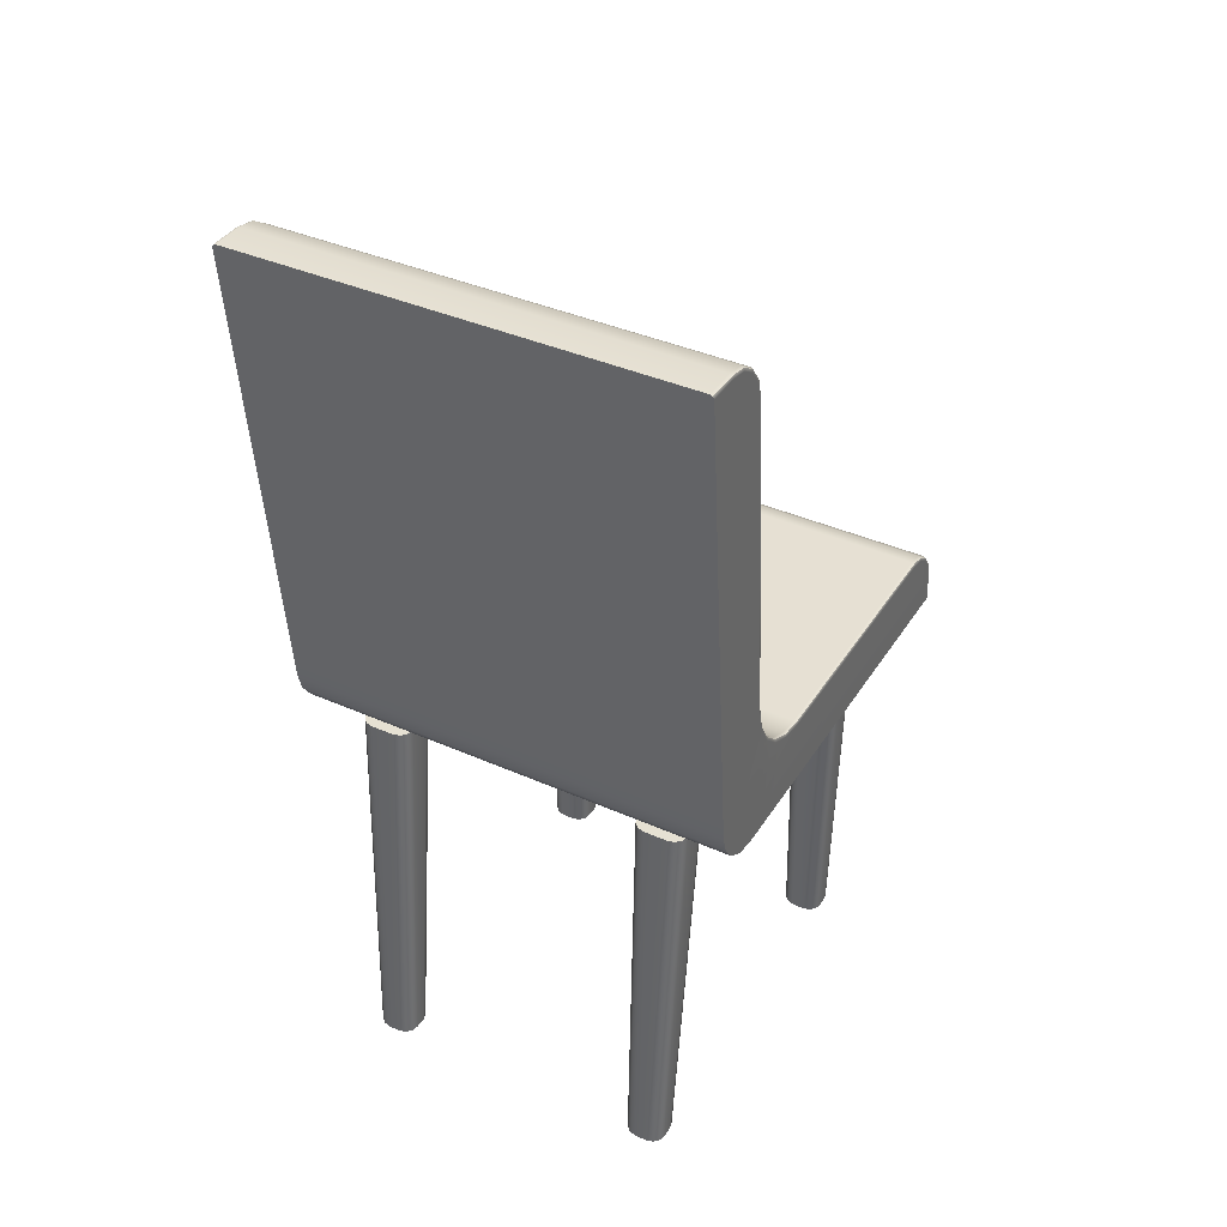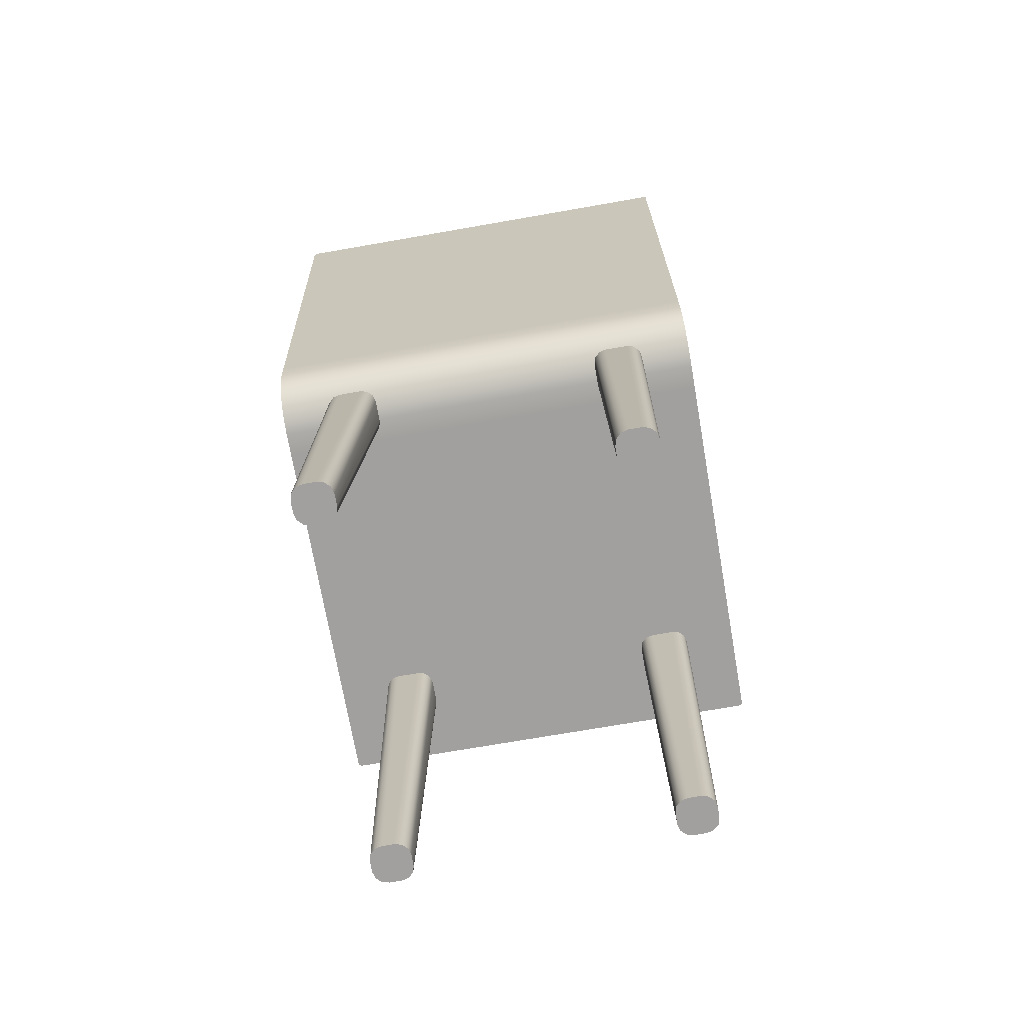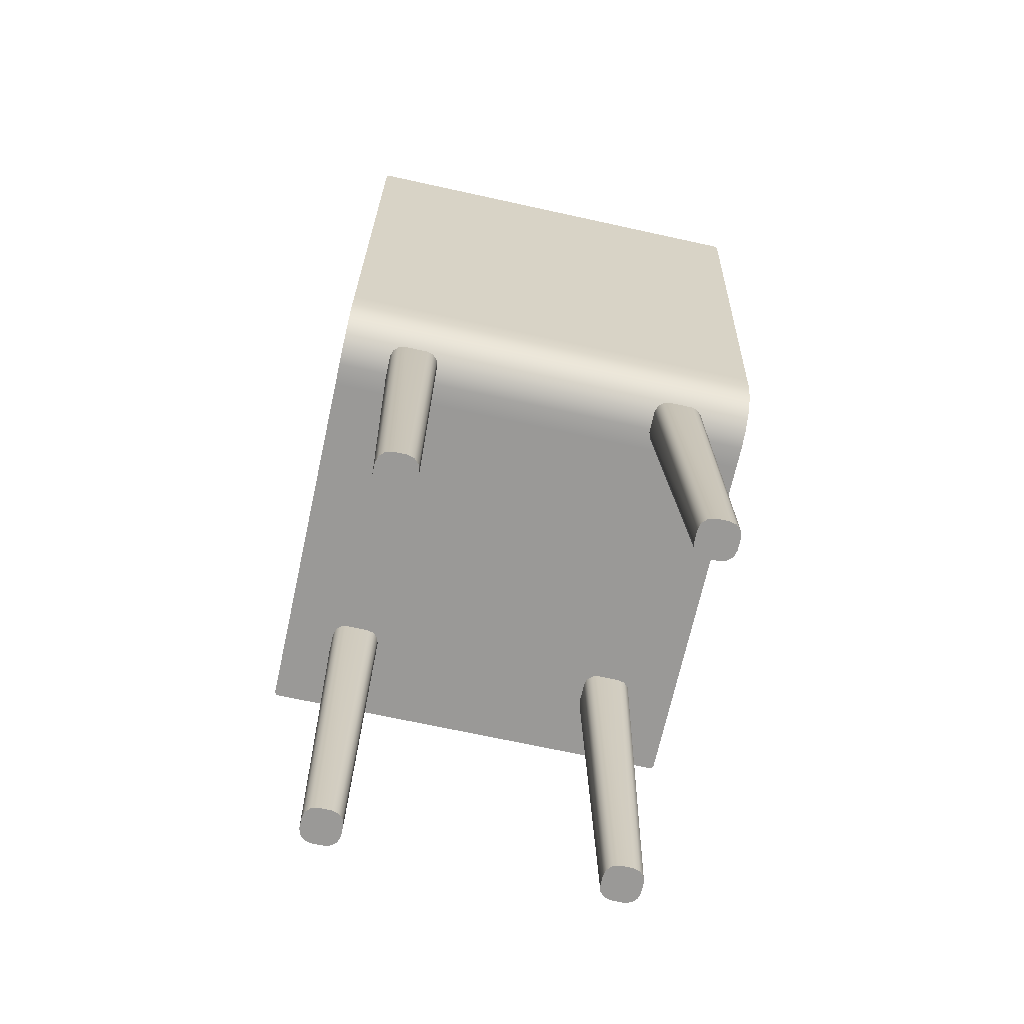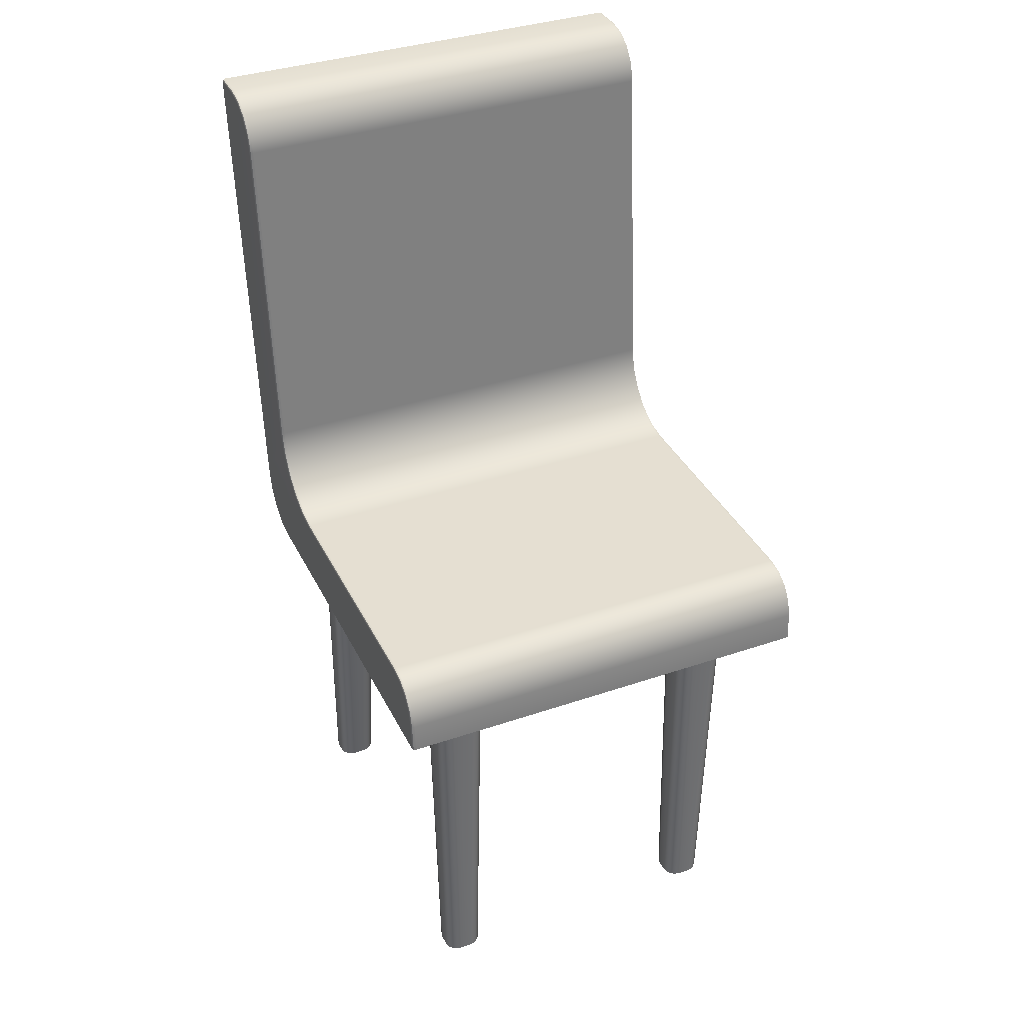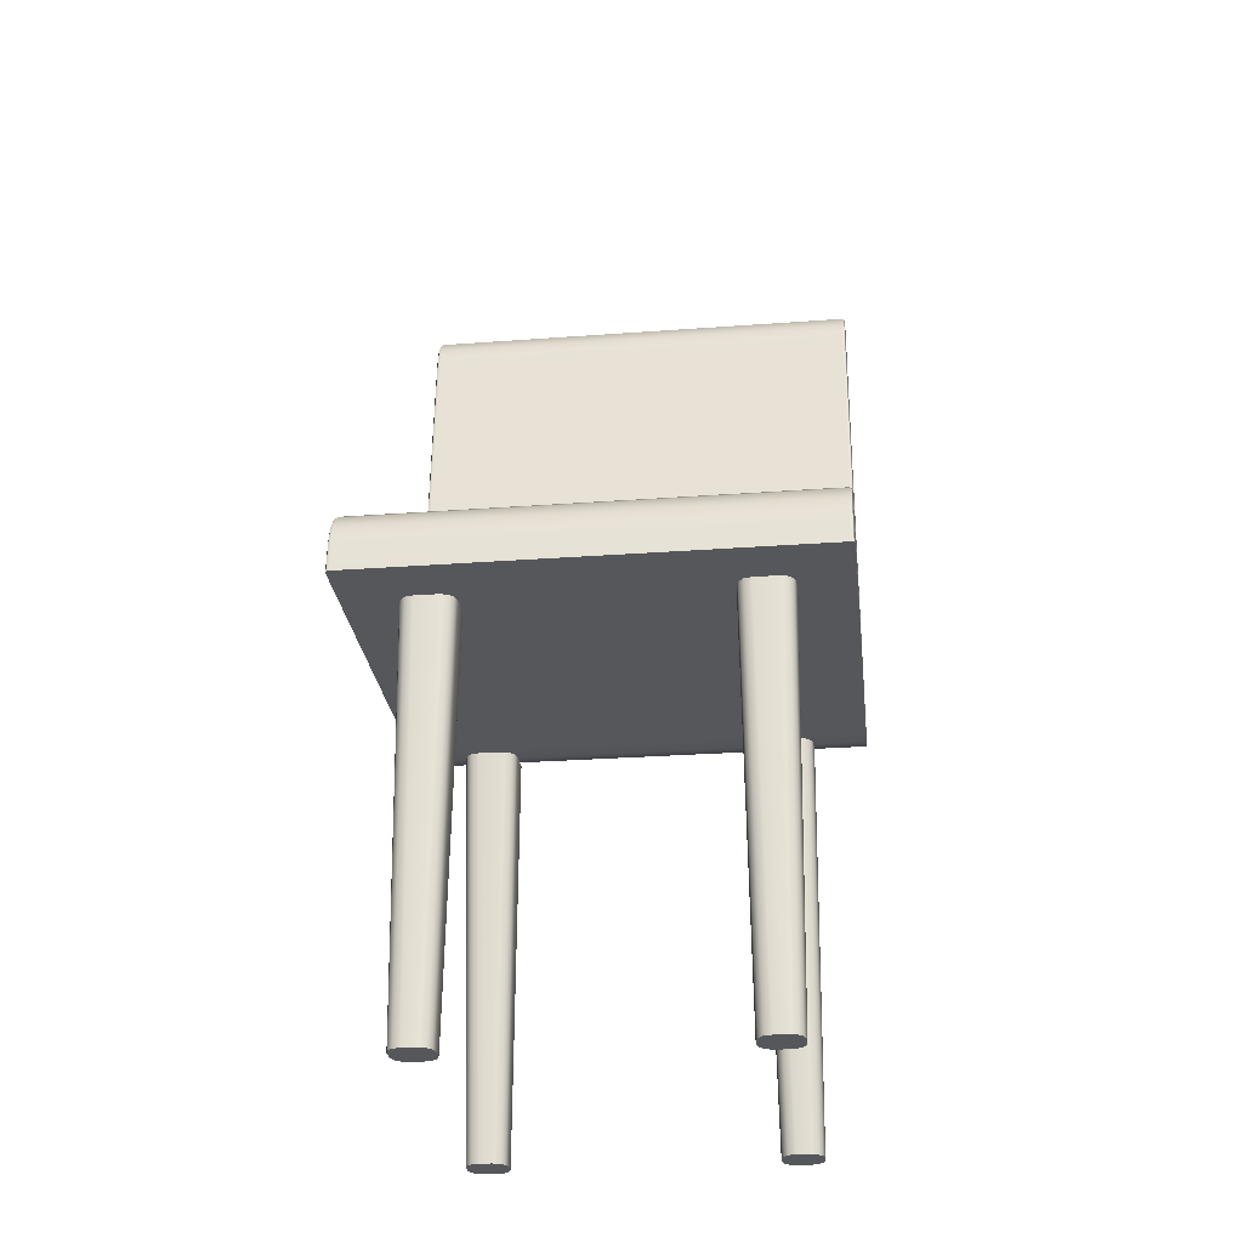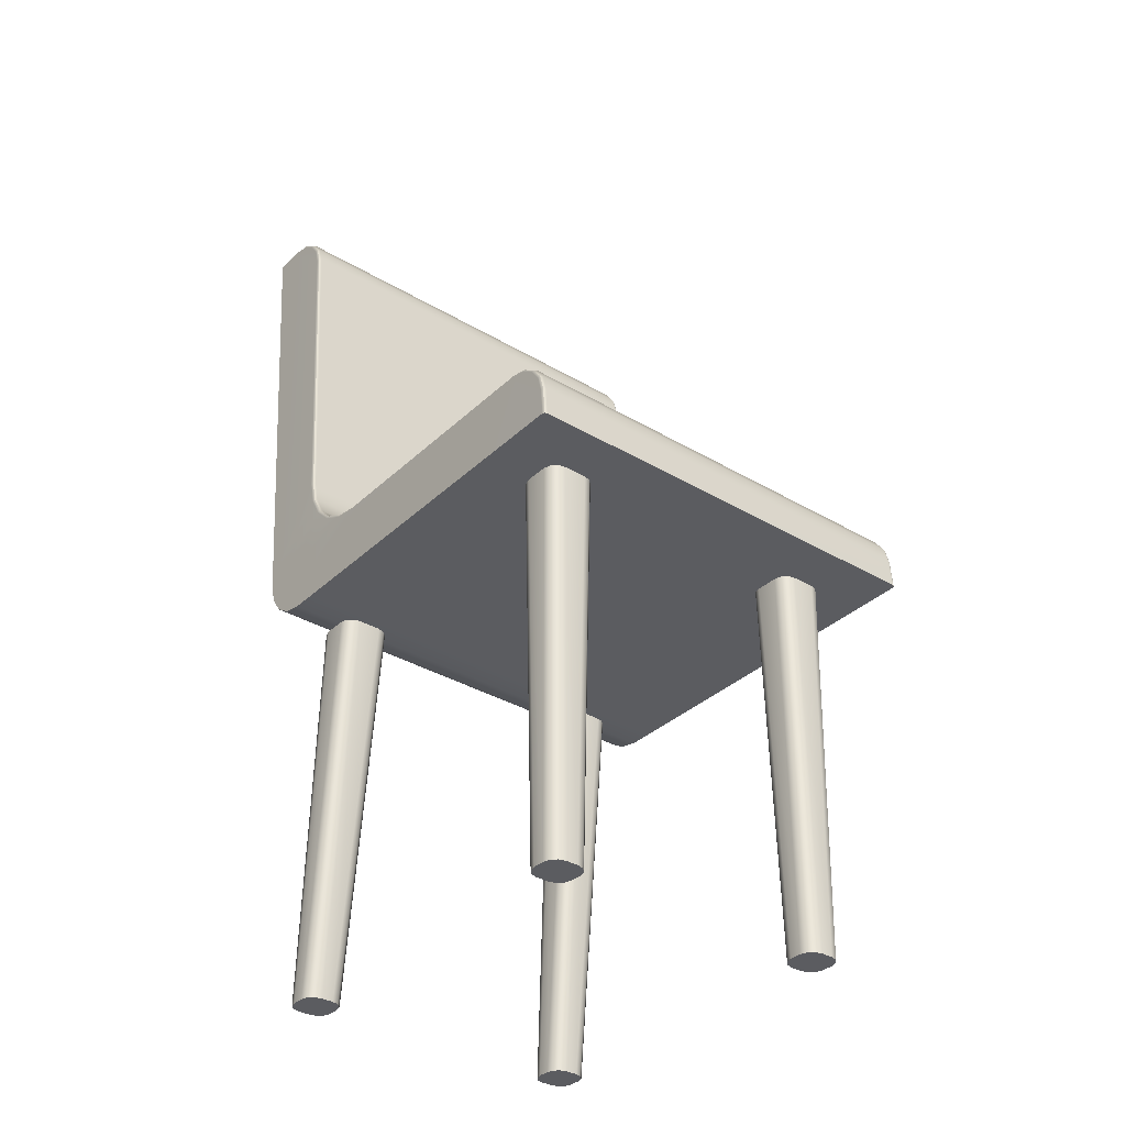
<metadata>
{"format":"obj","ext":"obj","renderer":"f3d","projection":"perspective","resolution":1024,"background":"white","views":[{"elev":38.9,"azim":29.1,"up":"+Y"},{"elev":-71.9,"azim":9.9,"up":"+Y"},{"elev":-69.0,"azim":-12.4,"up":"+Y"},{"elev":36.7,"azim":156.1,"up":"+Y"},{"elev":-27.2,"azim":-173.4,"up":"+Y"},{"elev":-34.5,"azim":141.3,"up":"+Y"}]}
</metadata>
<code>
g default
v 0.653 -0.01201 1.965
v 0.6856 -0.01201 1.933
v 0.6812 -0.01201 1.949
v 0.6693 -0.01201 1.961
v 0.6664 0.9162 1.978
v 0.6827 0.9162 1.974
v 0.6946 0.9162 1.962
v 0.699 0.9162 1.946
v 0.653 -0.01201 1.874
v 0.6693 -0.01201 1.878
v 0.6812 -0.01201 1.89
v 0.6856 -0.01201 1.906
v 0.6664 0.9162 1.861
v 0.699 0.9162 1.893
v 0.6946 0.9162 1.877
v 0.6827 0.9162 1.865
v 0.5835 0.9162 1.962
v 0.5954 0.9162 1.974
v 0.6117 0.9162 1.978
v 0.5791 0.9162 1.946
v 0.6251 -0.01201 1.965
v 0.6088 -0.01201 1.961
v 0.5969 -0.01201 1.949
v 0.5925 -0.01201 1.933
v 0.5954 0.9162 1.865
v 0.5835 0.9162 1.877
v 0.5791 0.9162 1.893
v 0.6117 0.9162 1.861
v 0.6251 -0.01201 1.874
v 0.5925 -0.01201 1.906
v 0.5969 -0.01201 1.89
v 0.6088 -0.01201 1.878
g FrontLeftChairLeg Chair01
f 8 2 12 14
f 24 20 27 30
f 13 9 29 28
f 19 21 1 5
f 1 4 6 5
f 4 3 7 6
f 3 2 8 7
f 12 11 15 14
f 11 10 16 15
f 10 9 13 16
f 19 18 22 21
f 18 17 23 22
f 17 20 24 23
f 27 26 31 30
f 26 25 32 31
f 25 28 29 32
f 25 26 27 20 17 18 19 5 6 7 8 14 15 16 13 28
f 29 9 10 11 12 2 3 4 1 21 22 23 24 30 31 32
g default
v 1.499 1.088 2.812
v 0.4592 1.088 2.812
v 0.4592 0.9162 2.626
v 1.499 0.9162 2.626
v 1.499 1.088 2.788
v 1.499 0.9334 2.627
v 0.4592 0.9334 2.627
v 0.4592 1.088 2.788
v 1.499 0.995 2.632
v 1.499 1.088 2.729
v 1.499 1.057 2.637
v 1.499 1.088 2.669
v 0.4592 1.088 2.729
v 0.4592 0.995 2.632
v 0.4592 1.088 2.669
v 0.4592 1.057 2.637
v 1.499 0.9894 2.794
v 1.499 0.9507 2.766
v 1.499 0.9251 2.726
v 1.499 0.9162 2.68
v 1.499 1.036 2.807
v 0.4592 0.9251 2.726
v 0.4592 0.9507 2.766
v 0.4592 0.9894 2.794
v 0.4592 1.036 2.807
v 0.4592 0.9162 2.68
v 1.499 0.9162 1.748
v 1.49 0.9162 1.74
v 1.496 0.9162 1.742
v 1.499 0.9834 1.753
v 1.496 0.9843 1.747
v 1.49 0.9848 1.745
v 1.49 2.159 2.914
v 1.499 2.151 2.913
v 1.496 2.157 2.914
v 1.49 2.159 2.84
v 1.496 2.157 2.841
v 1.499 2.151 2.841
v 0.4674 2.159 2.914
v 0.4616 2.157 2.914
v 0.4592 2.151 2.913
v 0.4592 2.151 2.841
v 0.4616 2.157 2.841
v 0.4674 2.159 2.84
v 1.49 1.264 2.654
v 1.496 1.264 2.657
v 1.499 1.263 2.662
v 1.499 2.043 2.728
v 1.496 2.044 2.723
v 1.49 2.045 2.72
v 1.499 1.079 2.469
v 1.496 1.085 2.469
v 1.49 1.088 2.468
v 1.49 1.088 1.852
v 1.496 1.085 1.852
v 1.499 1.079 1.853
v 0.4592 1.263 2.662
v 0.4616 1.264 2.657
v 0.4674 1.264 2.654
v 0.4674 2.045 2.72
v 0.4616 2.044 2.723
v 0.4592 2.043 2.728
v 0.4674 1.088 2.468
v 0.4616 1.085 2.469
v 0.4592 1.079 2.469
v 0.4592 1.079 1.853
v 0.4616 1.085 1.852
v 0.4674 1.088 1.852
v 1.49 1.209 2.641
v 1.496 1.208 2.644
v 1.499 1.206 2.649
v 0.4674 1.209 2.641
v 0.4616 1.208 2.644
v 0.4592 1.206 2.649
v 1.49 1.159 2.613
v 1.496 1.158 2.615
v 1.499 1.154 2.62
v 0.4674 1.159 2.613
v 0.4616 1.158 2.615
v 0.4592 1.154 2.62
v 1.49 1.121 2.573
v 1.496 1.119 2.574
v 1.499 1.114 2.577
v 0.4674 1.121 2.573
v 0.4616 1.119 2.574
v 0.4592 1.114 2.577
v 1.49 1.096 2.523
v 1.496 1.094 2.524
v 1.499 1.088 2.525
v 0.4674 1.096 2.523
v 0.4616 1.094 2.524
v 0.4592 1.088 2.525
v 0.4616 0.9162 1.742
v 0.4674 0.9162 1.74
v 0.4592 0.9162 1.748
v 0.4674 0.9848 1.745
v 0.4616 0.9843 1.747
v 0.4592 0.9834 1.753
v 1.49 1.08 1.813
v 1.496 1.078 1.814
v 1.499 1.072 1.816
v 0.4592 1.072 1.816
v 0.4616 1.078 1.814
v 0.4674 1.08 1.813
v 1.49 1.058 1.779
v 1.496 1.056 1.781
v 1.499 1.052 1.785
v 0.4592 1.052 1.785
v 0.4616 1.056 1.781
v 0.4674 1.058 1.779
v 1.49 1.025 1.755
v 1.496 1.024 1.758
v 1.499 1.021 1.763
v 0.4592 1.021 1.763
v 0.4616 1.024 1.758
v 0.4674 1.025 1.755
v 1.49 2.151 2.797
v 1.496 2.148 2.798
v 1.499 2.143 2.8
v 0.4592 2.143 2.8
v 0.4616 2.148 2.798
v 0.4674 2.151 2.797
v 1.49 2.126 2.759
v 1.496 2.125 2.761
v 1.499 2.12 2.765
v 0.4592 2.12 2.765
v 0.4616 2.125 2.761
v 0.4674 2.126 2.759
v 1.49 2.089 2.732
v 1.496 2.088 2.734
v 1.499 2.086 2.74
v 0.4592 2.086 2.74
v 0.4616 2.088 2.734
v 0.4674 2.089 2.732
g Chair01 ChairSeat
f 52 58 35 36
f 57 53 33 34
f 38 41 42 37
f 41 43 44 42
f 40 45 46 39
f 45 47 48 46
f 52 51 54 58
f 51 50 55 54
f 50 49 56 55
f 49 53 57 56
f 49 50 51 52 36 38 37 33 53
f 54 55 56 57 34 40 39 35 58
f 59 61 63 62
f 61 60 64 63
f 65 67 69 68
f 67 66 70 69
f 73 72 75 74
f 72 71 76 75
f 79 78 81 80
f 78 77 82 81
f 85 84 87 86
f 84 83 88 87
f 91 90 93 92
f 90 89 94 93
f 97 96 99 98
f 96 95 100 99
f 126 125 129 128
f 125 127 130 129
f 65 68 76 71
f 64 60 126 128
f 95 85 86 100
f 77 91 92 82
f 77 101 104 91
f 101 107 110 104
f 107 113 116 110
f 113 119 122 116
f 119 85 95 122
f 83 121 41 38
f 37 42 103 79
f 121 115 43 41
f 42 44 109 103
f 109 44 43 115
f 89 106 45 40
f 39 46 124 97
f 106 112 47 45
f 46 48 118 124
f 118 48 47 112
f 86 131 136 100
f 131 137 142 136
f 137 143 148 142
f 143 64 128 148
f 88 83 38 36 59 62 145 139 133
f 130 127 35 39 97 98 134 140 146
f 68 149 154 76
f 149 155 160 154
f 155 161 166 160
f 161 82 92 166
f 70 66 33 37 79 80 163 157 151
f 94 89 40 34 73 74 152 158 164
f 34 33 66 67 65 71 72 73
f 125 126 60 61 59 36 35 127
f 68 69 150 149
f 69 70 151 150
f 74 75 153 152
f 75 76 154 153
f 77 78 102 101
f 78 79 103 102
f 86 87 132 131
f 87 88 133 132
f 95 96 123 122
f 96 97 124 123
f 98 99 135 134
f 99 100 136 135
f 101 102 108 107
f 102 103 109 108
f 89 90 105 106
f 90 91 104 105
f 107 108 114 113
f 108 109 115 114
f 106 105 111 112
f 105 104 110 111
f 113 114 120 119
f 114 115 121 120
f 112 111 117 118
f 111 110 116 117
f 83 84 120 121
f 84 85 119 120
f 118 117 123 124
f 117 116 122 123
f 131 132 138 137
f 132 133 139 138
f 134 135 141 140
f 135 136 142 141
f 137 138 144 143
f 138 139 145 144
f 140 141 147 146
f 141 142 148 147
f 62 63 144 145
f 63 64 143 144
f 128 129 147 148
f 129 130 146 147
f 149 150 156 155
f 150 151 157 156
f 152 153 159 158
f 153 154 160 159
f 155 156 162 161
f 156 157 163 162
f 158 159 165 164
f 159 160 166 165
f 80 81 162 163
f 81 82 161 162
f 92 93 165 166
f 93 94 164 165
g default
v 1.333 -0.01201 2.81
v 1.366 -0.01201 2.779
v 1.361 -0.01201 2.795
v 1.349 -0.01201 2.806
v 1.347 0.9162 2.759
v 1.363 0.9162 2.755
v 1.375 0.9162 2.743
v 1.379 0.9162 2.727
v 1.333 -0.01201 2.719
v 1.349 -0.01201 2.724
v 1.361 -0.01201 2.735
v 1.366 -0.01201 2.751
v 1.347 0.9162 2.641
v 1.379 0.9162 2.673
v 1.375 0.9162 2.657
v 1.363 0.9162 2.646
v 1.264 0.9162 2.743
v 1.276 0.9162 2.755
v 1.292 0.9162 2.759
v 1.259 0.9162 2.727
v 1.305 -0.01201 2.81
v 1.289 -0.01201 2.806
v 1.277 -0.01201 2.795
v 1.273 -0.01201 2.779
v 1.276 0.9162 2.646
v 1.264 0.9162 2.657
v 1.259 0.9162 2.673
v 1.292 0.9162 2.641
v 1.305 -0.01201 2.719
v 1.273 -0.01201 2.751
v 1.277 -0.01201 2.735
v 1.289 -0.01201 2.724
g Chair01 BackRightChairLeg
f 174 168 178 180
f 190 186 193 196
f 179 175 195 194
f 185 187 167 171
f 167 170 172 171
f 170 169 173 172
f 169 168 174 173
f 178 177 181 180
f 177 176 182 181
f 176 175 179 182
f 185 184 188 187
f 184 183 189 188
f 183 186 190 189
f 193 192 197 196
f 192 191 198 197
f 191 194 195 198
f 191 192 193 186 183 184 185 171 172 173 174 180 181 182 179 194
f 195 175 176 177 178 168 169 170 167 187 188 189 190 196 197 198
g default
v 0.653 -0.01201 2.81
v 0.6856 -0.01201 2.779
v 0.6812 -0.01201 2.795
v 0.6693 -0.01201 2.806
v 0.6664 0.9162 2.759
v 0.6827 0.9162 2.755
v 0.6946 0.9162 2.743
v 0.699 0.9162 2.727
v 0.653 -0.01201 2.719
v 0.6693 -0.01201 2.724
v 0.6812 -0.01201 2.735
v 0.6856 -0.01201 2.751
v 0.6664 0.9162 2.641
v 0.699 0.9162 2.673
v 0.6946 0.9162 2.657
v 0.6827 0.9162 2.646
v 0.5835 0.9162 2.743
v 0.5954 0.9162 2.755
v 0.6117 0.9162 2.759
v 0.5791 0.9162 2.727
v 0.6251 -0.01201 2.81
v 0.6088 -0.01201 2.806
v 0.5969 -0.01201 2.795
v 0.5925 -0.01201 2.779
v 0.5954 0.9162 2.646
v 0.5835 0.9162 2.657
v 0.5791 0.9162 2.673
v 0.6117 0.9162 2.641
v 0.6251 -0.01201 2.719
v 0.5925 -0.01201 2.751
v 0.5969 -0.01201 2.735
v 0.6088 -0.01201 2.724
g Chair01 BackleftChairLeg
f 206 200 210 212
f 222 218 225 228
f 211 207 227 226
f 217 219 199 203
f 199 202 204 203
f 202 201 205 204
f 201 200 206 205
f 210 209 213 212
f 209 208 214 213
f 208 207 211 214
f 217 216 220 219
f 216 215 221 220
f 215 218 222 221
f 225 224 229 228
f 224 223 230 229
f 223 226 227 230
f 223 224 225 218 215 216 217 203 204 205 206 212 213 214 211 226
f 227 207 208 209 210 200 201 202 199 219 220 221 222 228 229 230
g default
v 1.333 -0.01201 1.965
v 1.366 -0.01201 1.933
v 1.361 -0.01201 1.949
v 1.349 -0.01201 1.961
v 1.347 0.9162 1.978
v 1.363 0.9162 1.974
v 1.375 0.9162 1.962
v 1.379 0.9162 1.946
v 1.333 -0.01201 1.874
v 1.349 -0.01201 1.878
v 1.361 -0.01201 1.89
v 1.366 -0.01201 1.906
v 1.347 0.9162 1.861
v 1.379 0.9162 1.893
v 1.375 0.9162 1.877
v 1.363 0.9162 1.865
v 1.264 0.9162 1.962
v 1.276 0.9162 1.974
v 1.292 0.9162 1.978
v 1.259 0.9162 1.946
v 1.305 -0.01201 1.965
v 1.289 -0.01201 1.961
v 1.277 -0.01201 1.949
v 1.273 -0.01201 1.933
v 1.276 0.9162 1.865
v 1.264 0.9162 1.877
v 1.259 0.9162 1.893
v 1.292 0.9162 1.861
v 1.305 -0.01201 1.874
v 1.273 -0.01201 1.906
v 1.277 -0.01201 1.89
v 1.289 -0.01201 1.878
g Chair01 FrontRightChairLeg
f 238 232 242 244
f 254 250 257 260
f 243 239 259 258
f 249 251 231 235
f 231 234 236 235
f 234 233 237 236
f 233 232 238 237
f 242 241 245 244
f 241 240 246 245
f 240 239 243 246
f 249 248 252 251
f 248 247 253 252
f 247 250 254 253
f 257 256 261 260
f 256 255 262 261
f 255 258 259 262
f 255 256 257 250 247 248 249 235 236 237 238 244 245 246 243 258
f 259 239 240 241 242 232 233 234 231 251 252 253 254 260 261 262

</code>
